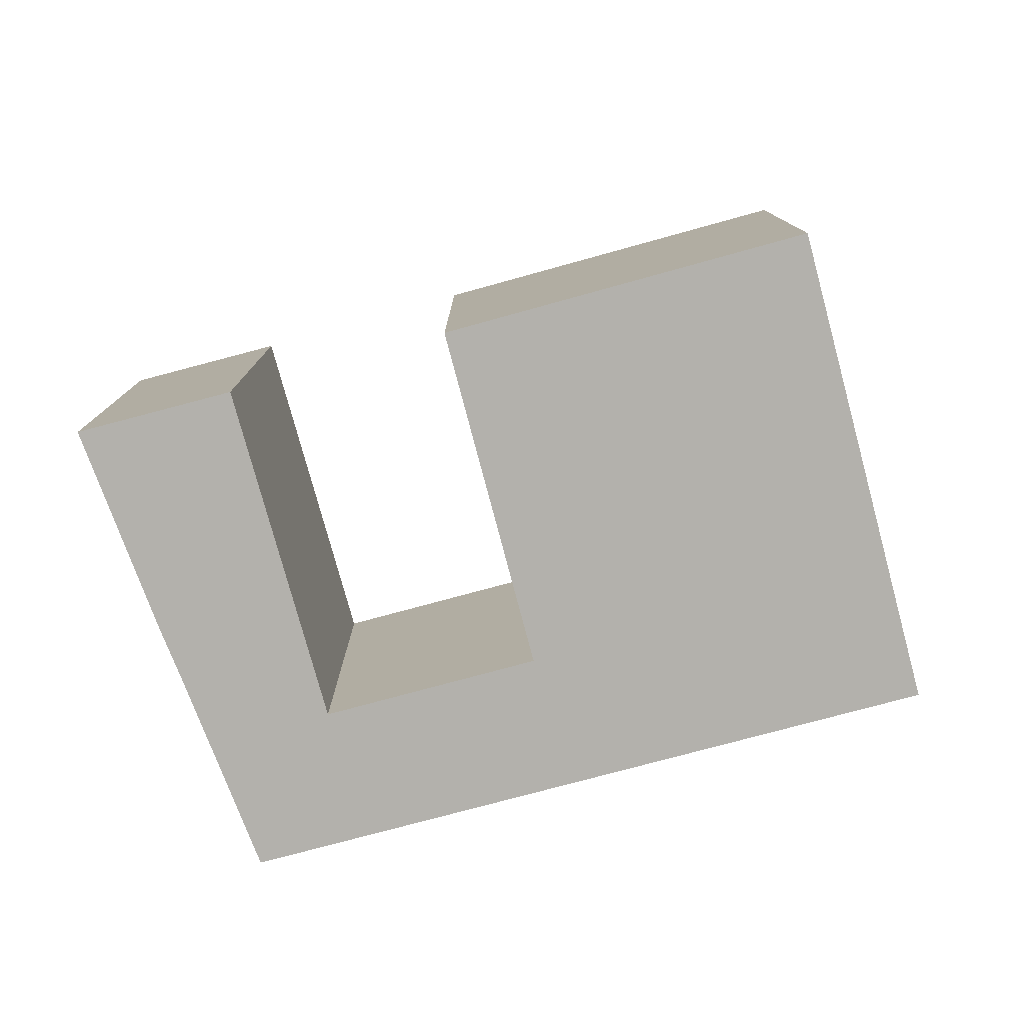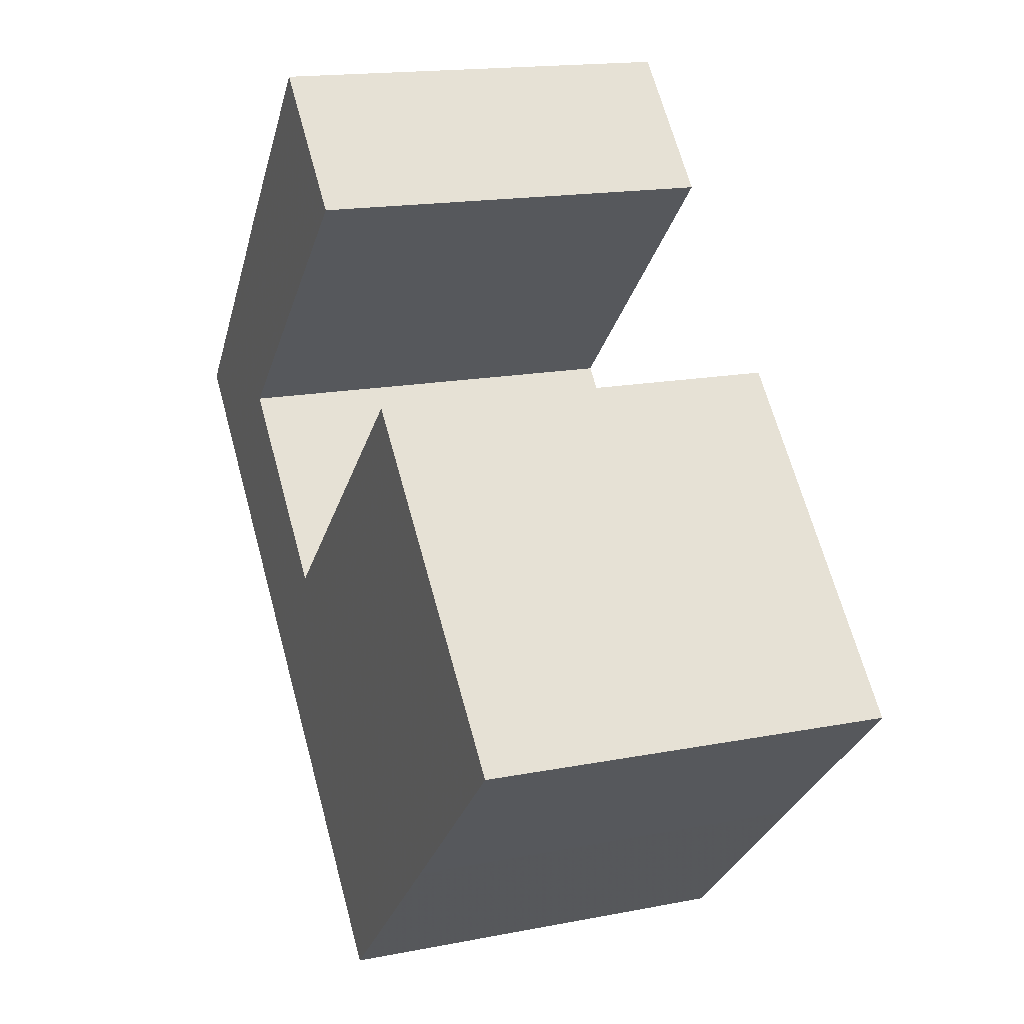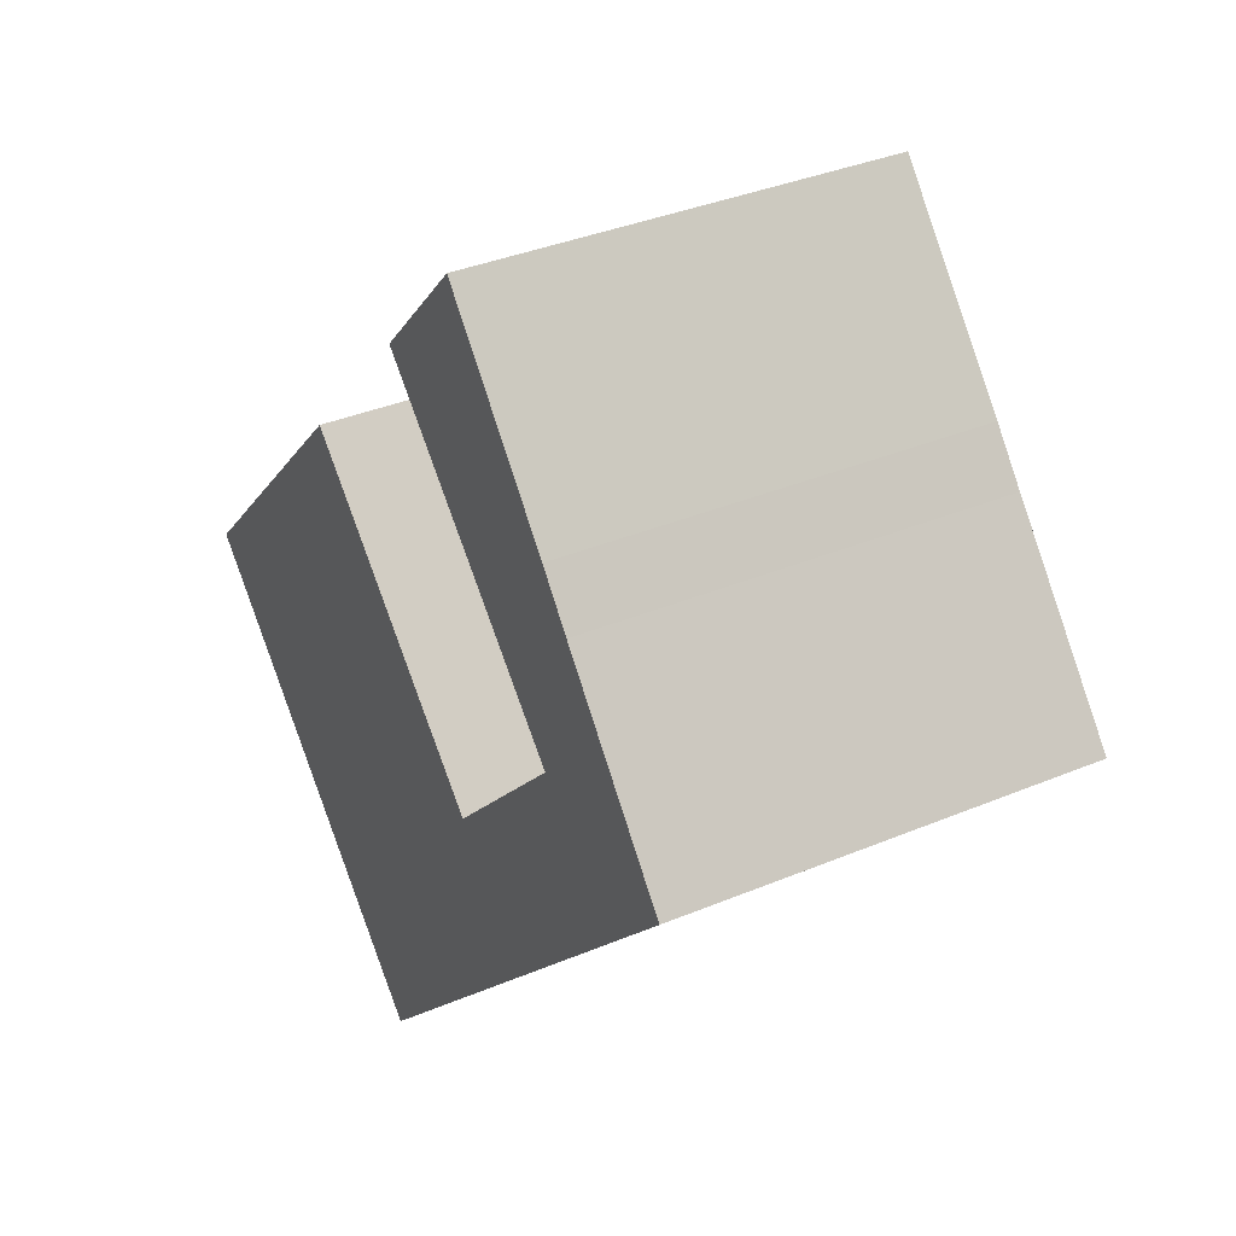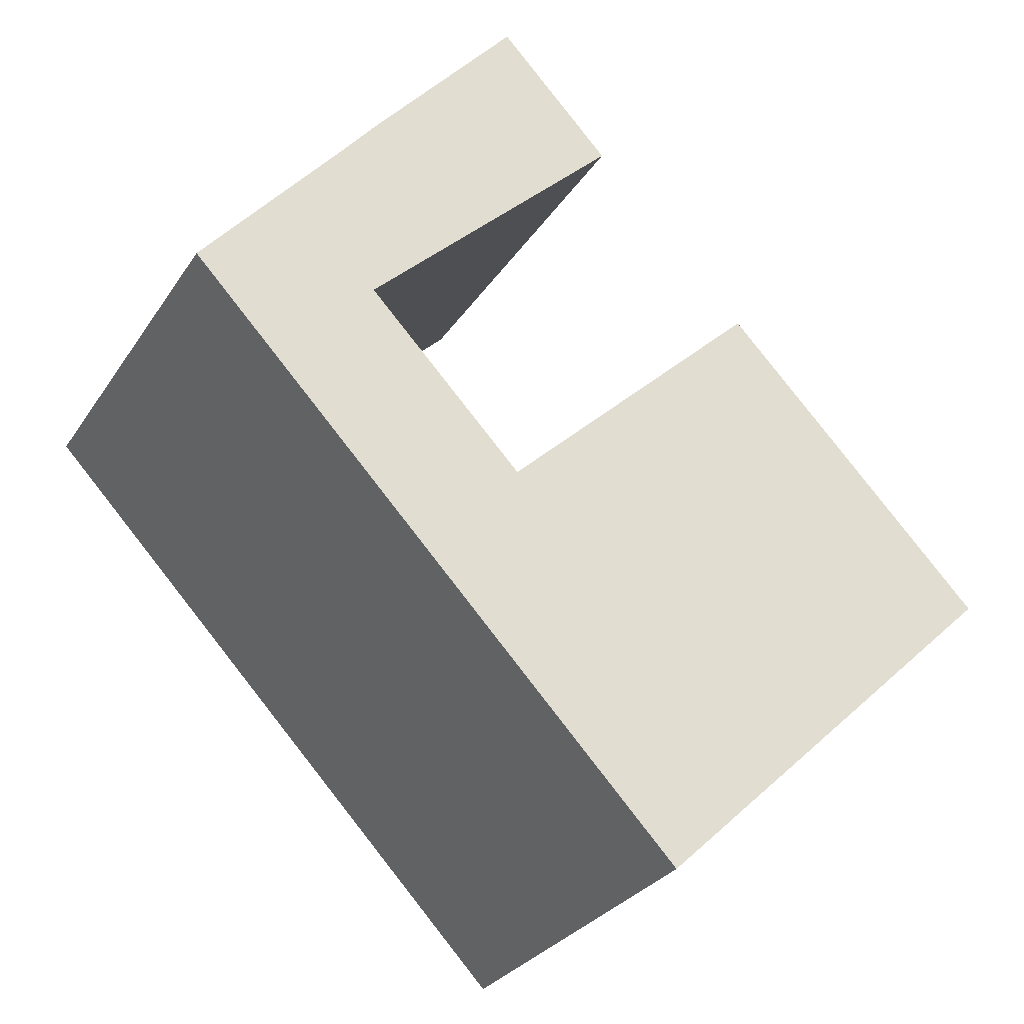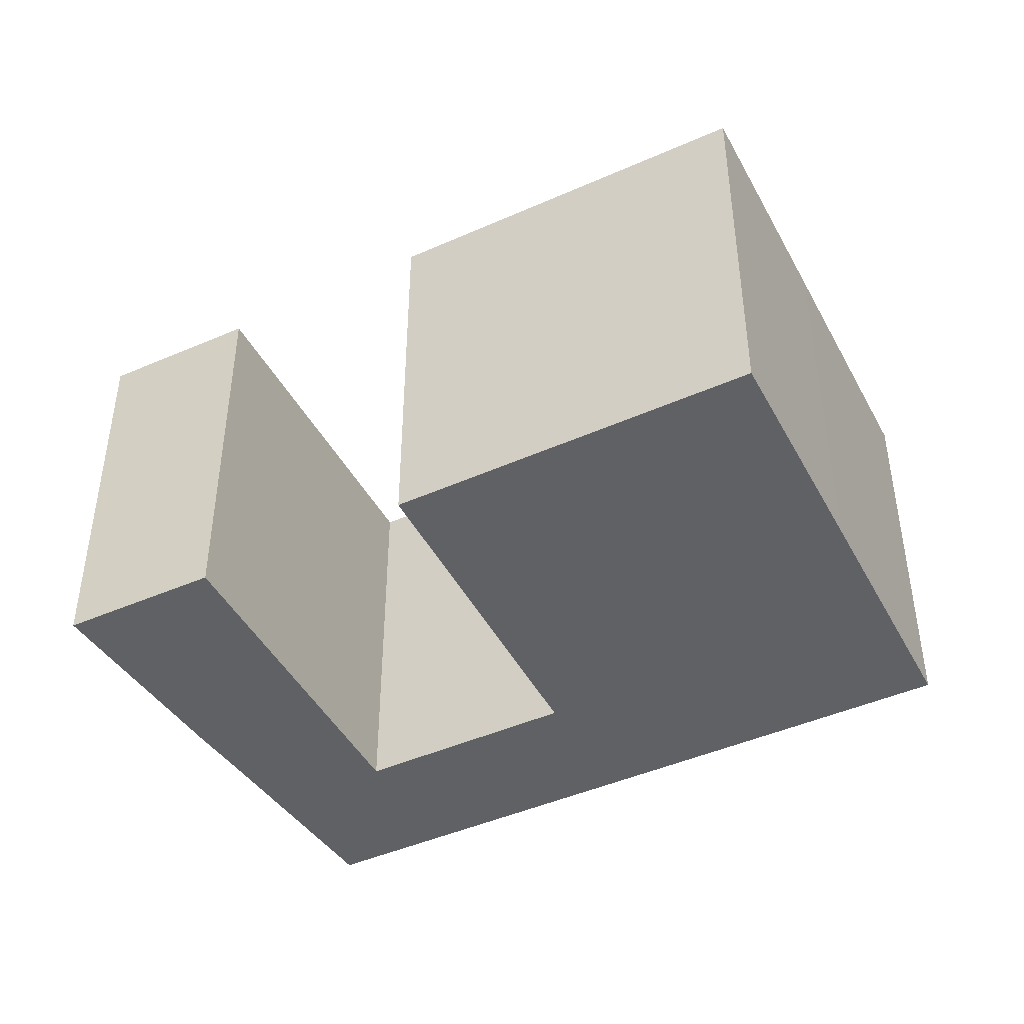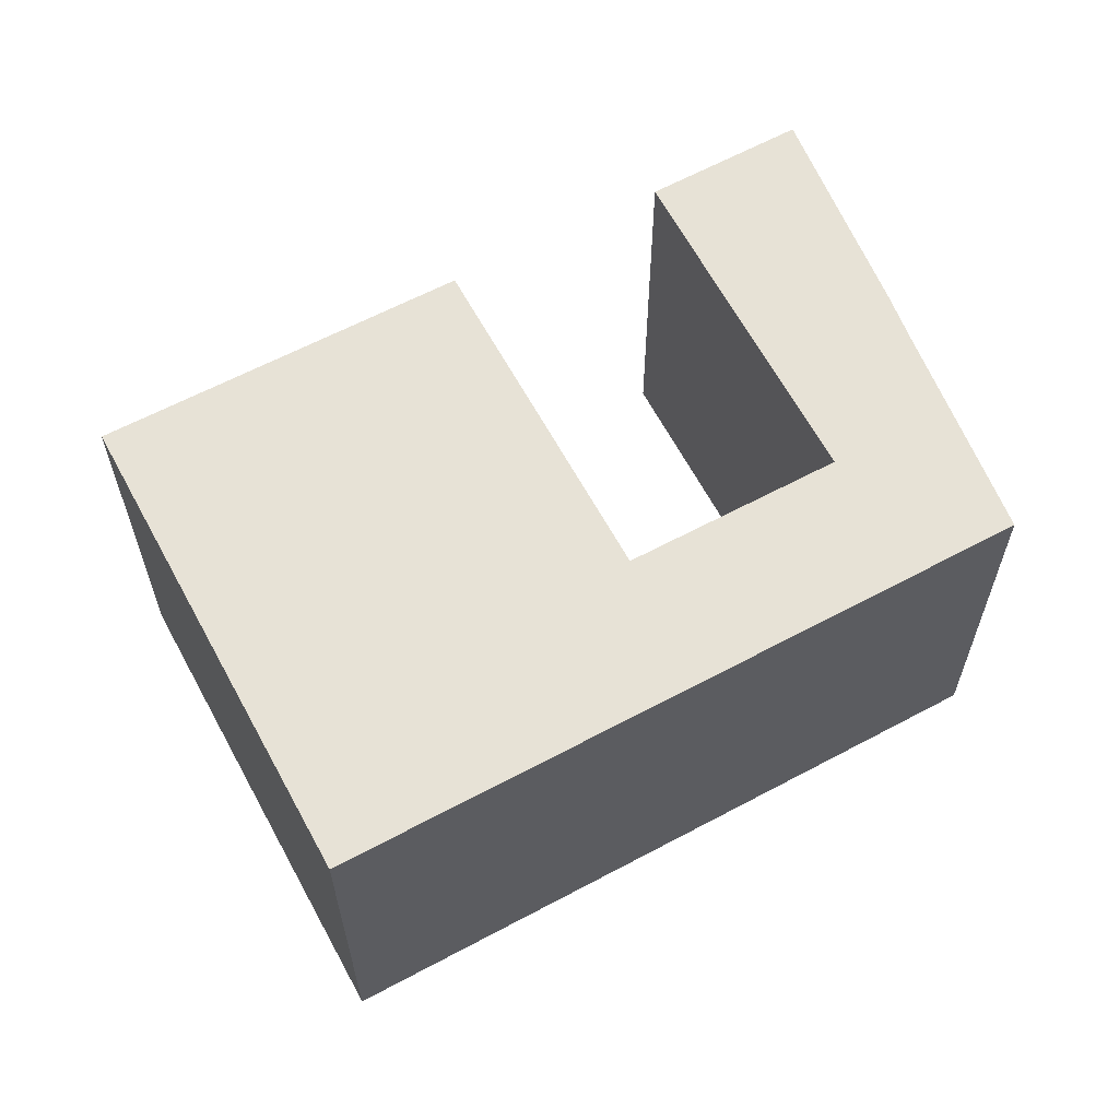
<metadata>
{"format":"obj","ext":"obj","renderer":"f3d","projection":"perspective","resolution":1024,"background":"white","views":[{"elev":-79.0,"azim":61.4,"up":"+Y"},{"elev":16.3,"azim":67.9,"up":"+Z"},{"elev":36.4,"azim":-118.6,"up":"+Z"},{"elev":-28.7,"azim":-26.7,"up":"+Z"},{"elev":-45.5,"azim":73.2,"up":"+Y"},{"elev":63.1,"azim":-162.0,"up":"+Y"}]}
</metadata>
<code>
g default
v -8.602 0 9.674
v -9.859 0 8.15
v -14.68 0 2.446
v 2.282 0 -15.41
v 8.806 0 -9.218
v 14.67 0 -3.636
v 5.617 0 5.749
v -3.24 0 -2.646
v -8.535 0 2.902
v 0.1975 0 11.35
v -3.635 0 15.41
v -8.602 13.66 9.674
v -9.859 13.66 8.15
v -14.68 13.66 2.446
v 2.282 13.66 -15.41
v 8.806 13.66 -9.218
v 14.67 13.66 -3.636
v 5.617 13.66 5.749
v -3.24 13.66 -2.646
v -8.535 13.66 2.902
v 0.1975 13.66 11.35
v -3.635 13.66 15.41
f 11 10 1
f 1 10 2
f 9 2 10
f 2 9 3
f 8 3 9
f 5 8 6
f 5 3 8
f 3 5 4
f 6 8 7
f 22 21 12
f 12 21 13
f 20 13 21
f 13 20 14
f 19 14 20
f 16 19 17
f 16 14 19
f 14 16 15
f 17 19 18
f 11 10 21
f 21 22 11
f 1 11 22
f 22 12 1
f 2 1 12
f 12 13 2
f 10 9 20
f 20 21 10
f 3 2 13
f 13 14 3
f 9 8 19
f 19 20 9
f 6 5 16
f 16 17 6
f 5 4 15
f 15 16 5
f 4 3 14
f 14 15 4
f 8 7 18
f 18 19 8
f 7 6 17
f 17 18 7

</code>
